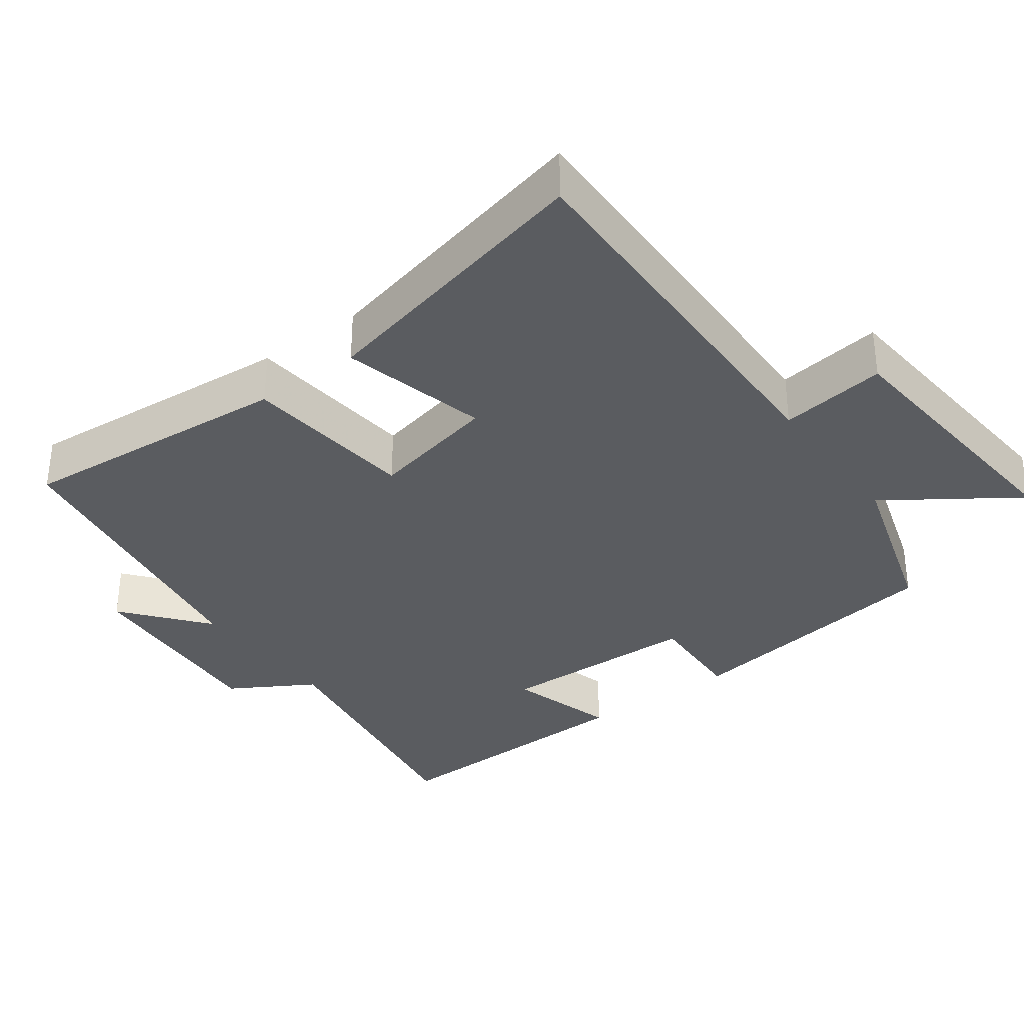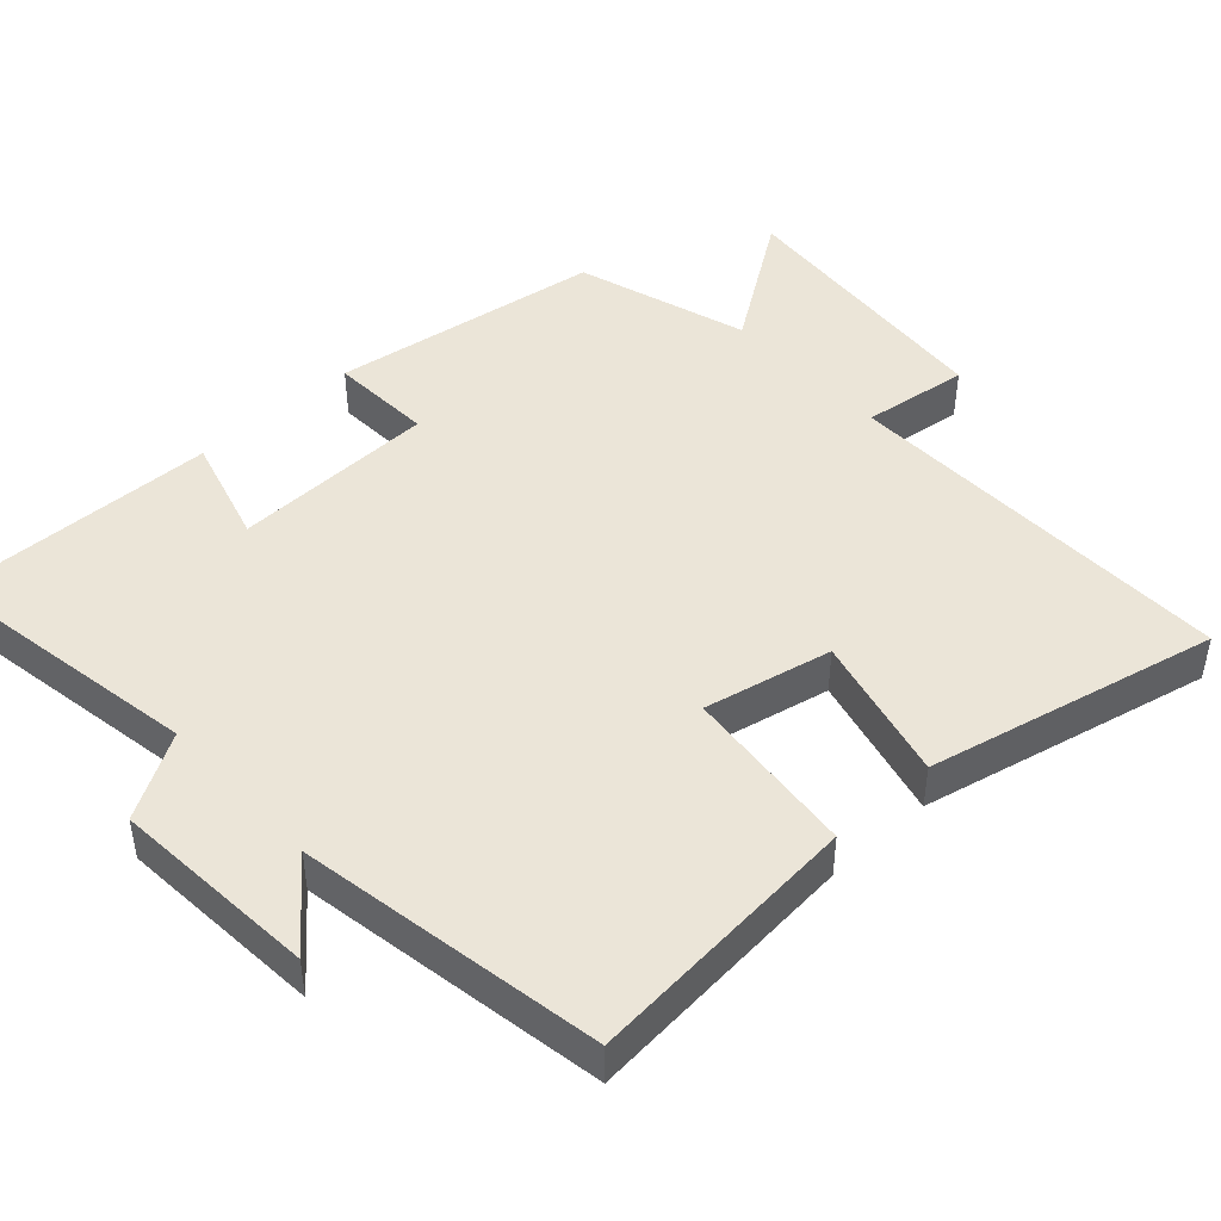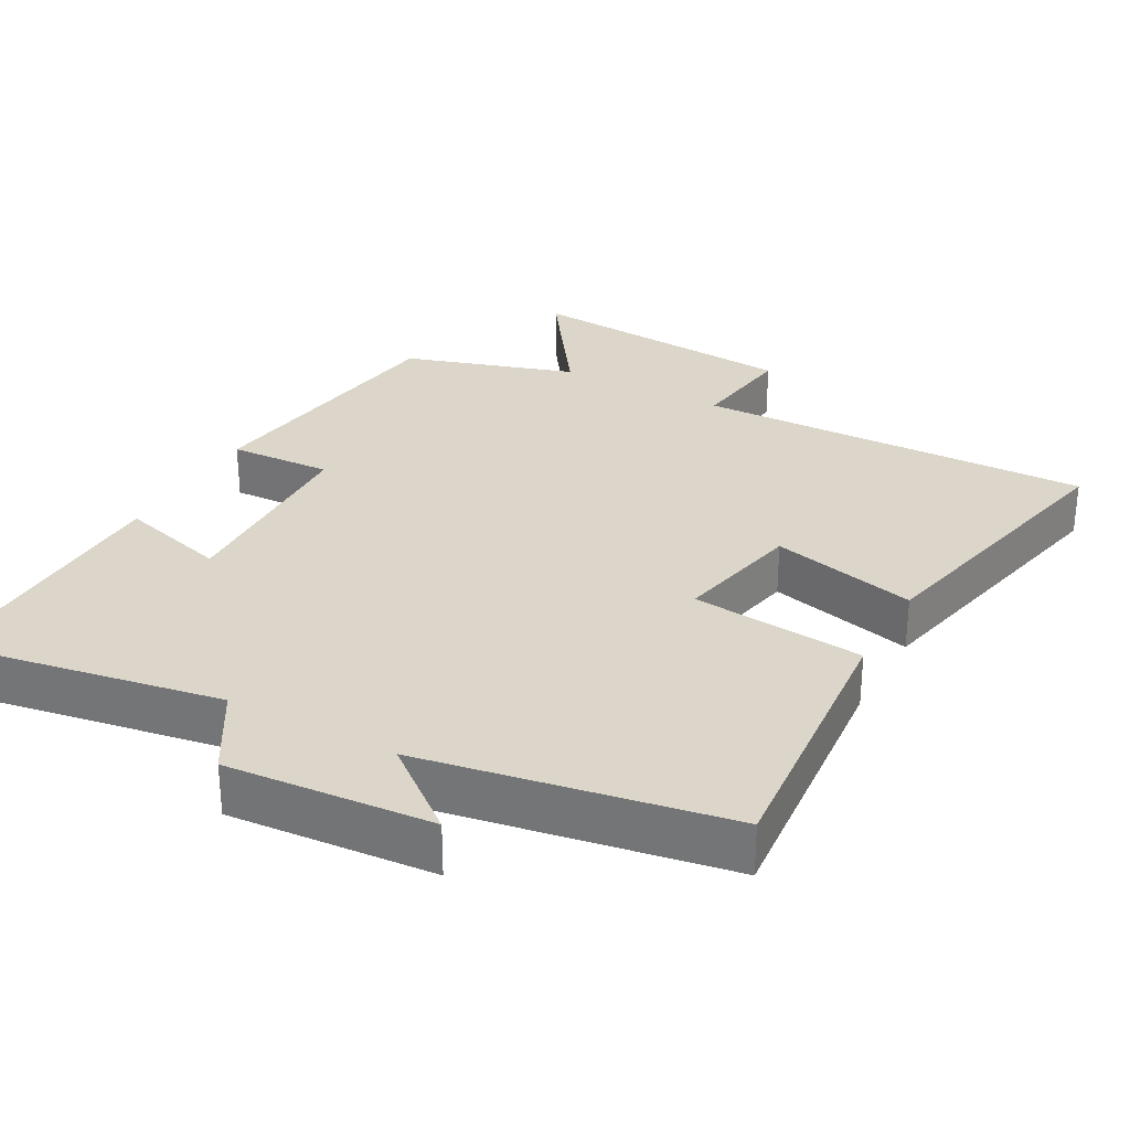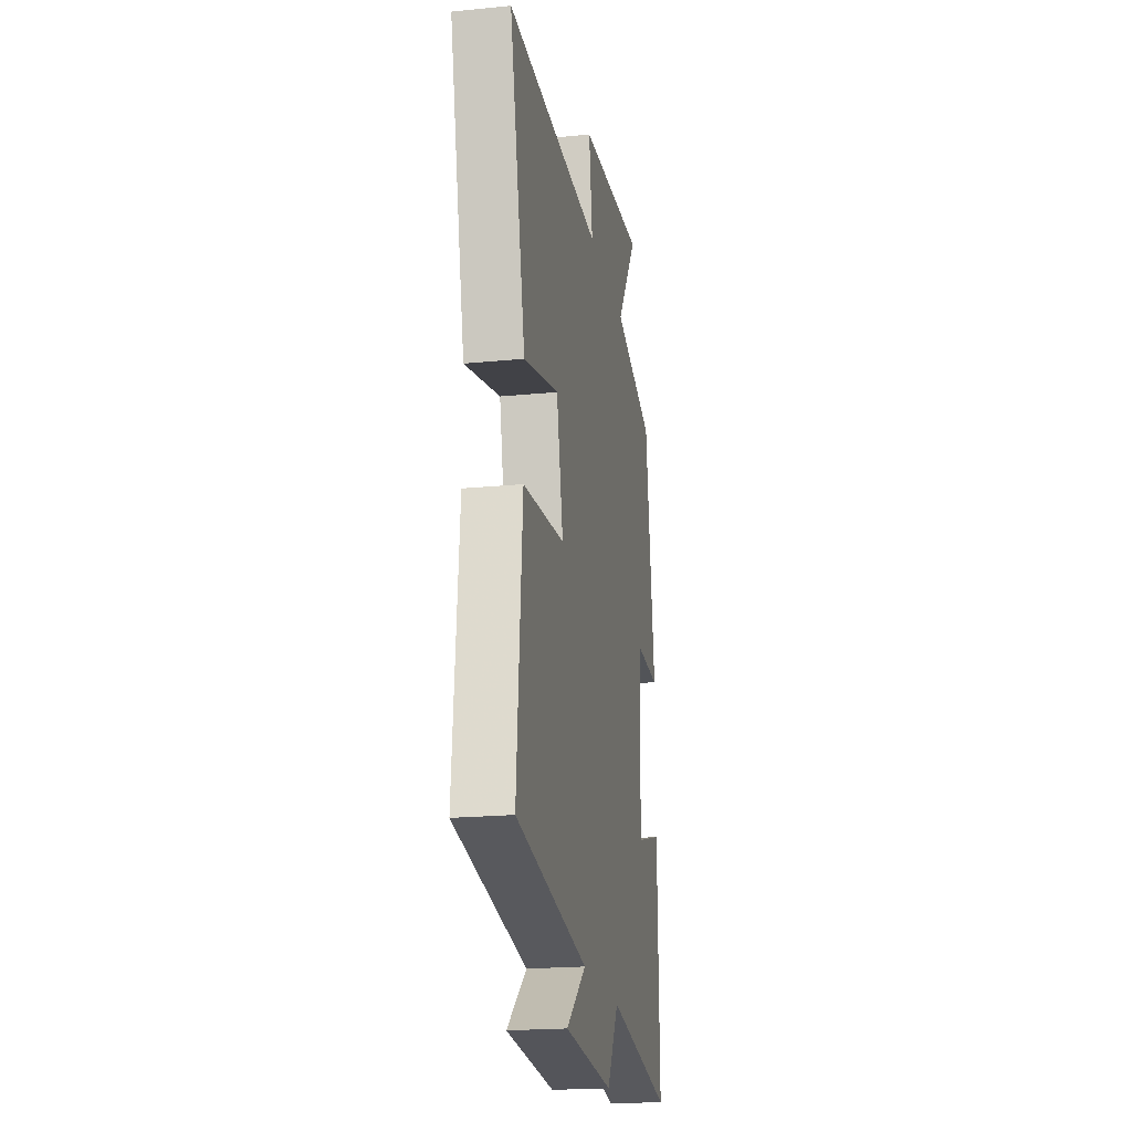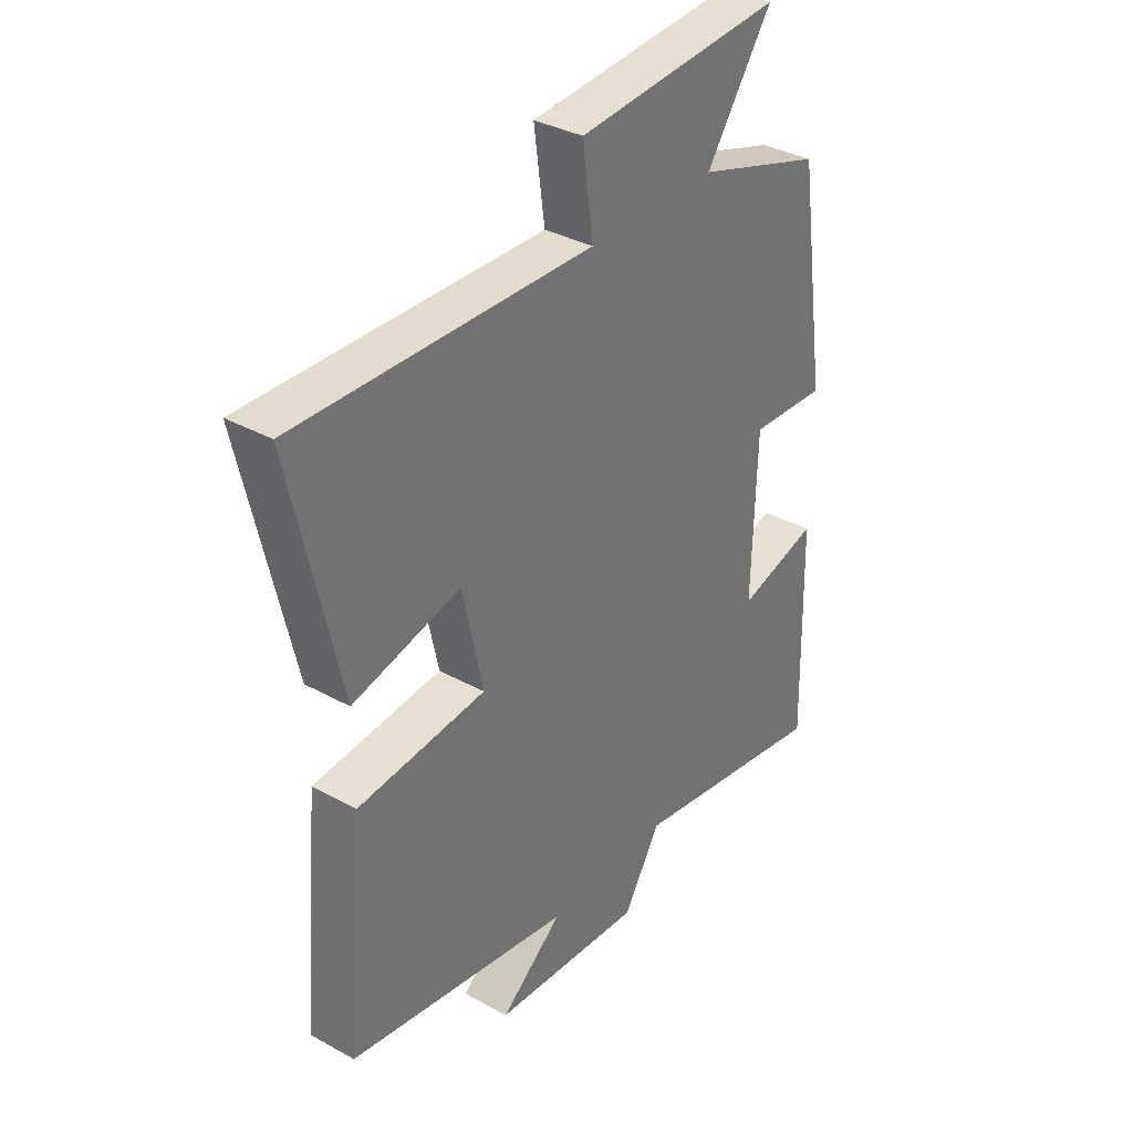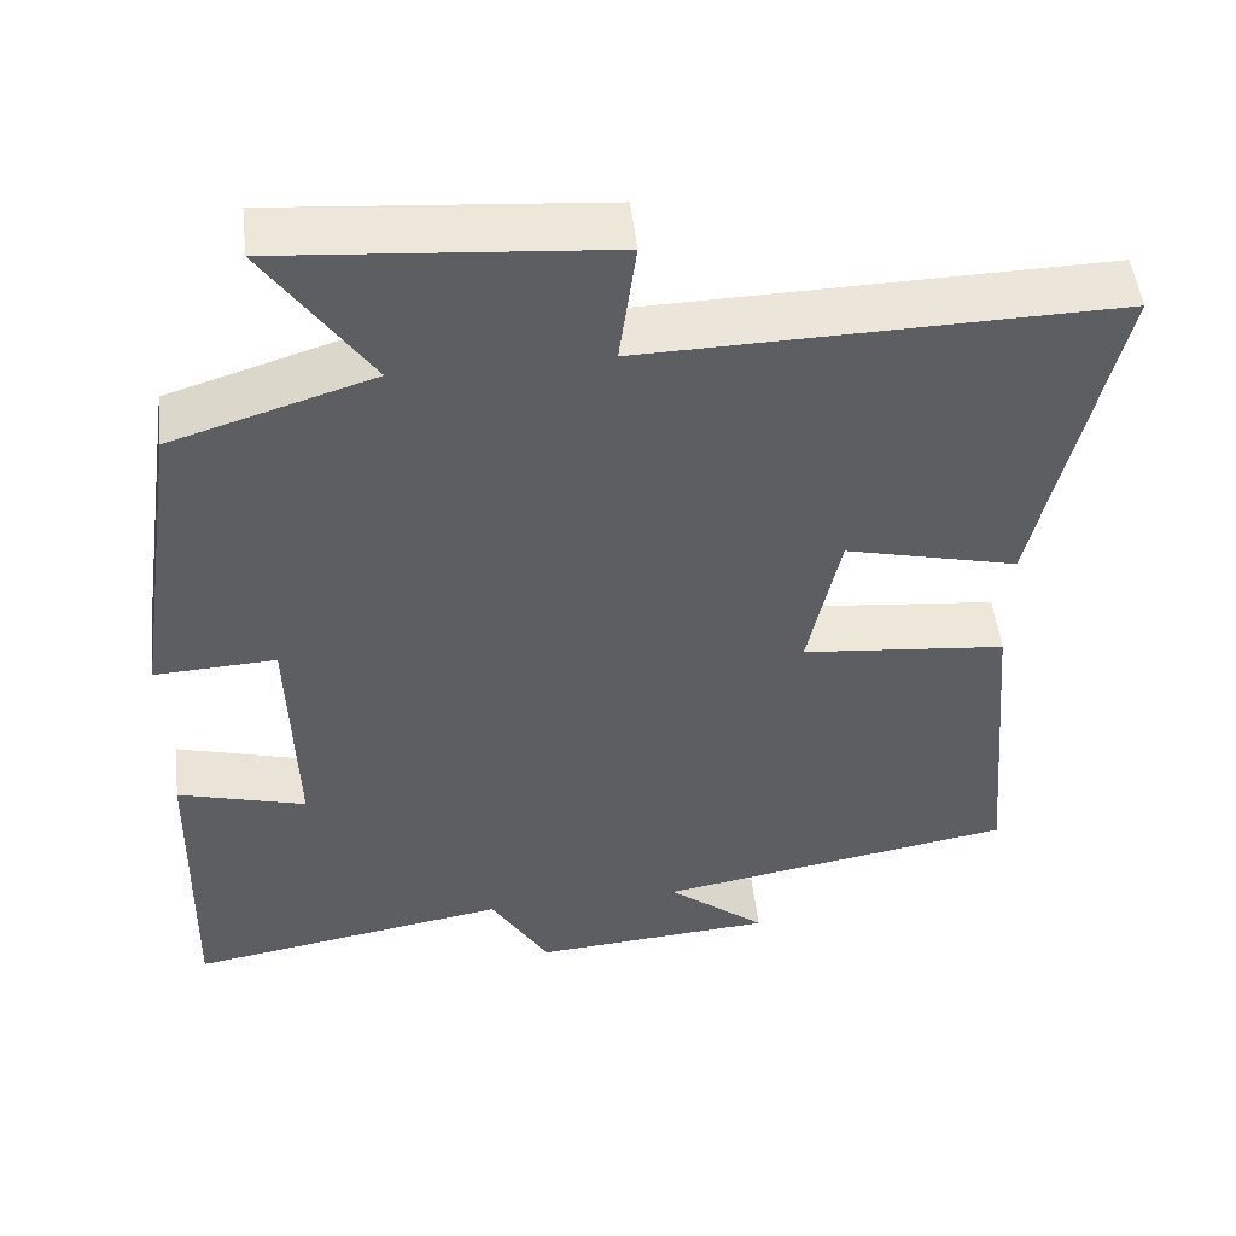
<metadata>
{"format":"obj","ext":"obj","renderer":"f3d","projection":"perspective","resolution":1024,"background":"white","views":[{"elev":-34.0,"azim":-53.4,"up":"+Y"},{"elev":45.8,"azim":-132.5,"up":"+Y"},{"elev":29.8,"azim":-151.4,"up":"+Y"},{"elev":-20.5,"azim":-79.8,"up":"+Z"},{"elev":34.8,"azim":-53.4,"up":"+Z"},{"elev":50.5,"azim":173.5,"up":"+Z"}]}
</metadata>
<code>
v -0.533 0.07 -0.427
v -0.5 0.07 -0.043
v -0.258 0.07 -0.019
v -0.296 0.07 0.159
v -0.5 0.07 0.109
v -0.591 0.07 0.512
v -0.037 0.07 0.5
v -0.057 0.07 0.648
v 0.329 0.07 0.68
v 0.205 0.07 0.5
v 0.444 0.07 0.425
v 0.5 0.07 0.046
v 0.356 0.07 0.053
v 0.348 0.07 -0.231
v 0.5 0.07 -0.188
v 0.509 0.07 -0.565
v 0.128 0.07 -0.5
v 0.059 0.07 -0.616
v -0.227 0.07 -0.594
v -0.11 0.07 -0.5
v -0.533 0 -0.427
v -0.5 0 -0.043
v -0.258 0 -0.019
v -0.296 0 0.159
v -0.5 0 0.109
v -0.591 0 0.512
v -0.037 0 0.5
v -0.057 0 0.648
v 0.329 0 0.68
v 0.205 0 0.5
v 0.444 0 0.425
v 0.5 0 0.046
v 0.356 0 0.053
v 0.348 0 -0.231
v 0.5 0 -0.188
v 0.509 0 -0.565
v 0.128 0 -0.5
v 0.059 0 -0.616
v -0.227 0 -0.594
v -0.11 0 -0.5
f 17 18 19 20
f 17 20 1 2
f 14 15 16 17
f 13 14 17
f 10 11 12 13
f 10 13 17
f 7 8 9 10
f 7 10 17
f 4 5 6 7
f 3 4 7 17
f 2 3 17
f 40 39 38 37
f 22 21 40 37
f 37 36 35 34
f 37 34 33
f 33 32 31 30
f 37 33 30
f 30 29 28 27
f 37 30 27
f 27 26 25 24
f 37 27 24 23
f 37 23 22
f 1 21 22 2
f 2 22 23 3
f 3 23 24 4
f 4 24 25 5
f 5 25 26 6
f 6 26 27 7
f 7 27 28 8
f 8 28 29 9
f 9 29 30 10
f 10 30 31 11
f 11 31 32 12
f 12 32 33 13
f 13 33 34 14
f 14 34 35 15
f 15 35 36 16
f 16 36 37 17
f 17 37 38 18
f 18 38 39 19
f 19 39 40 20
f 20 40 21 1

</code>
